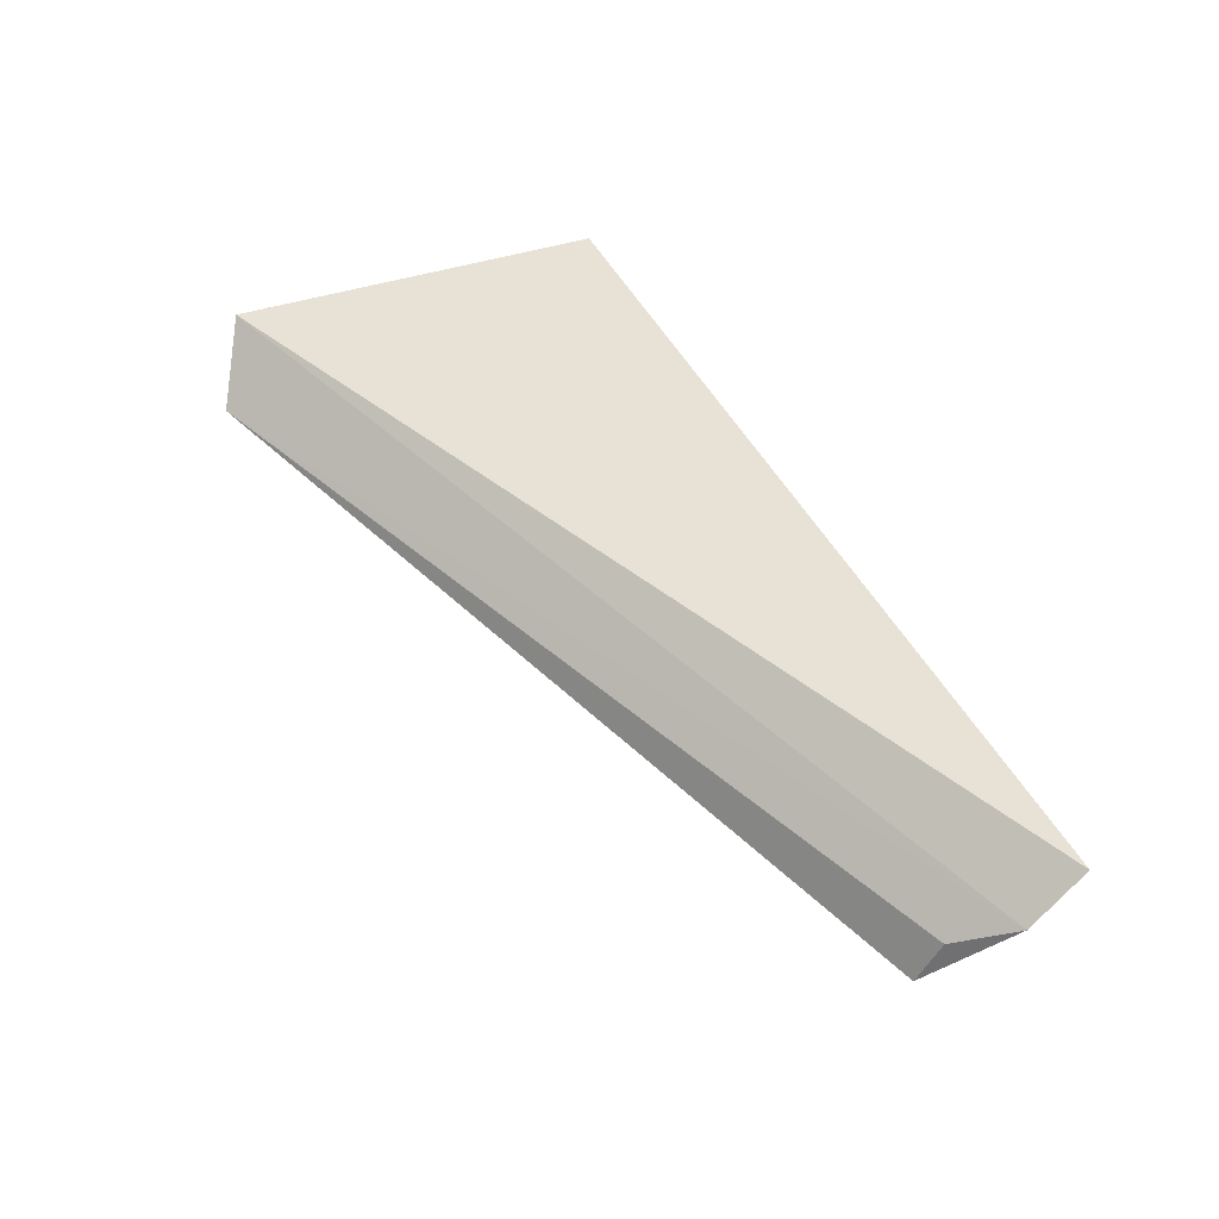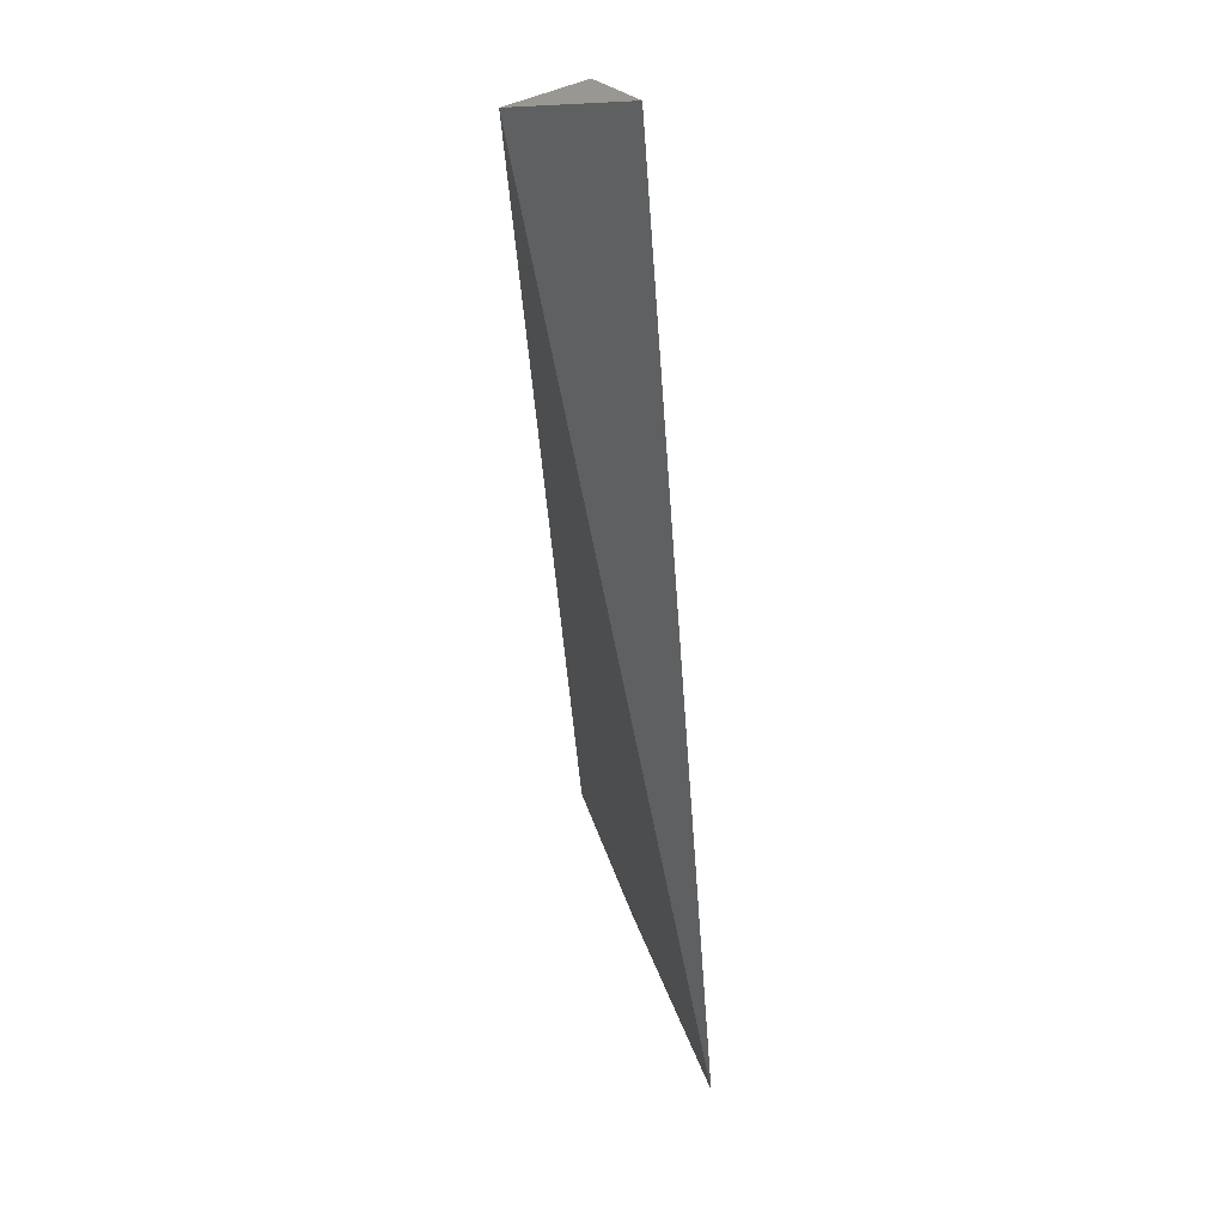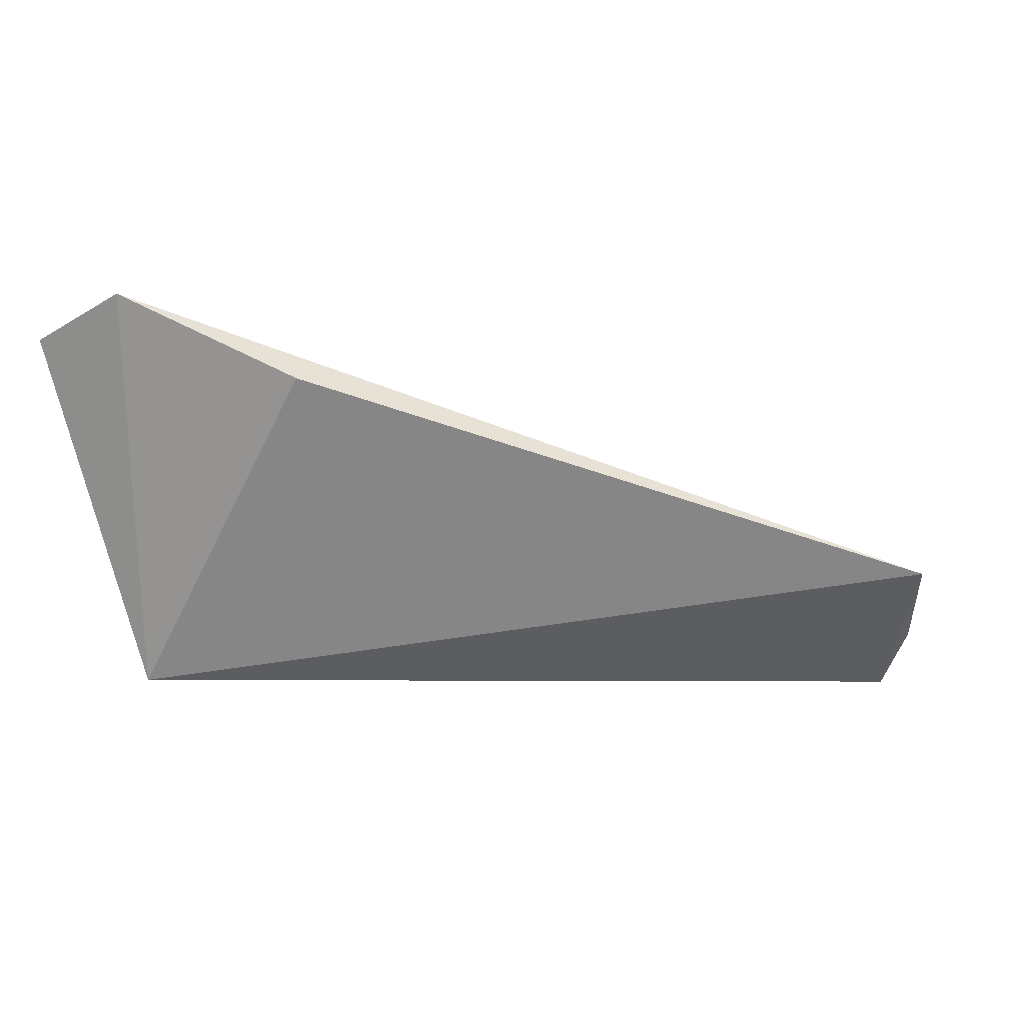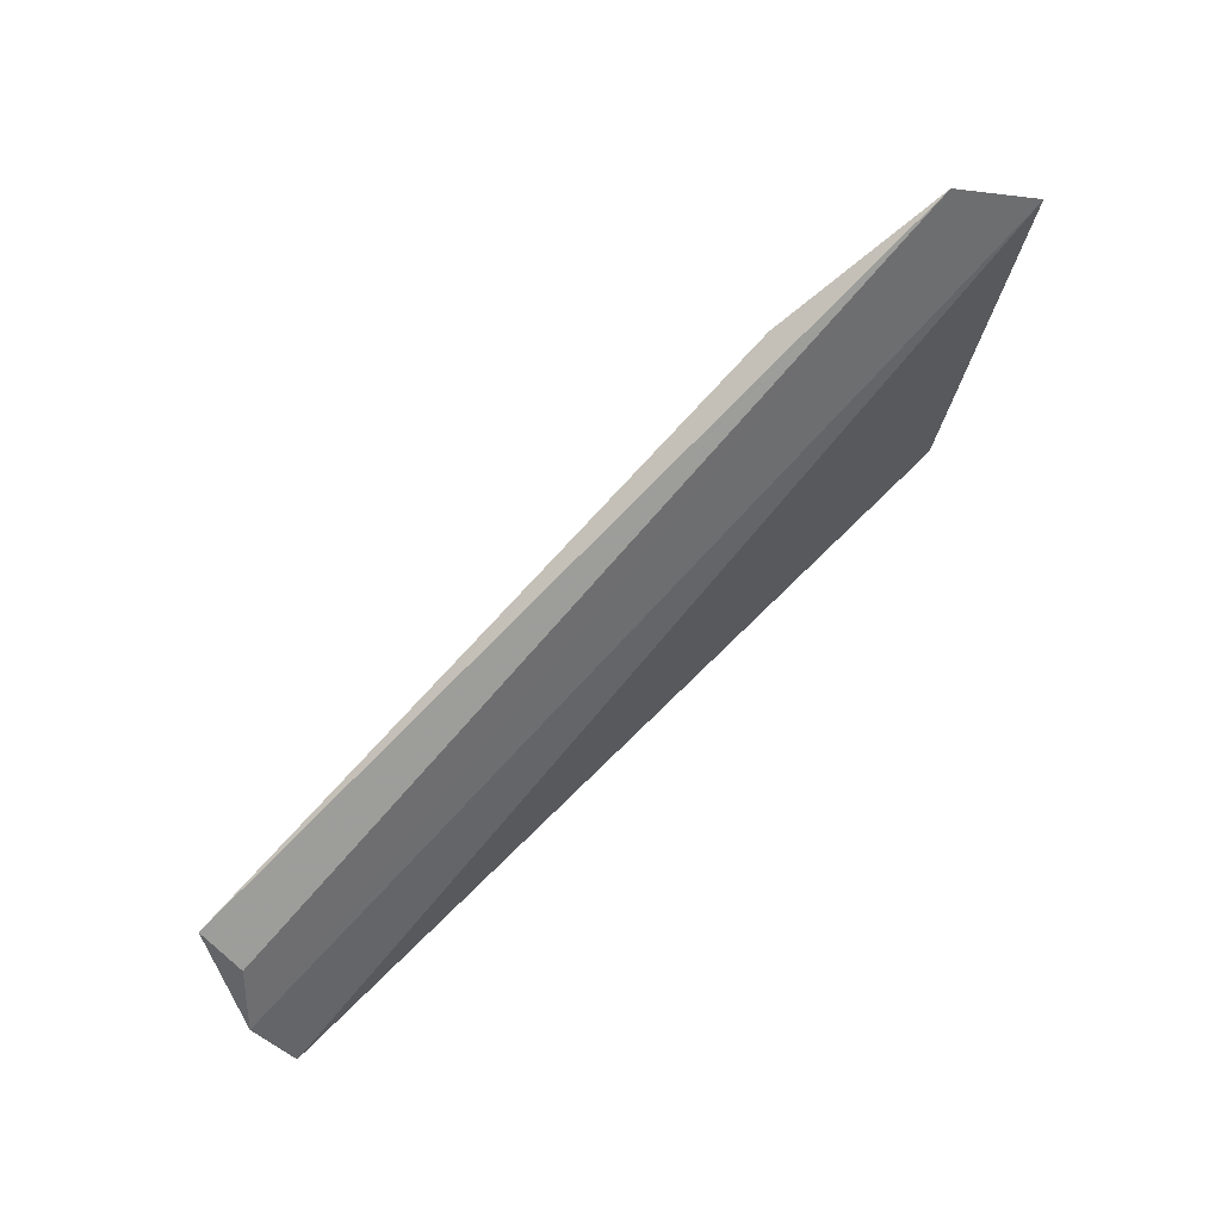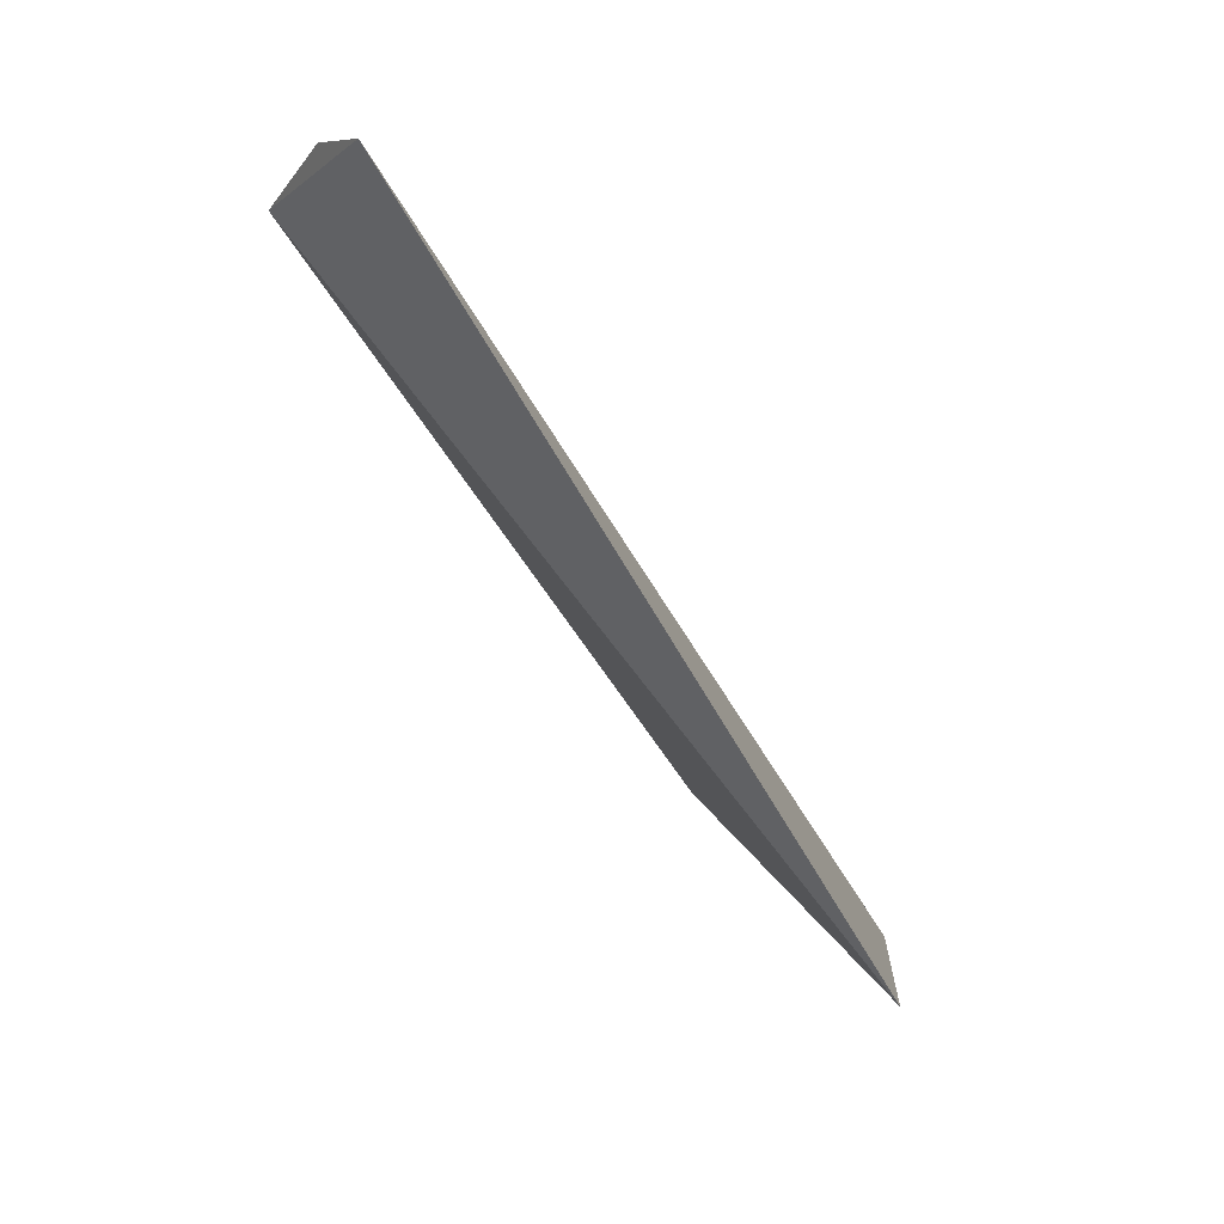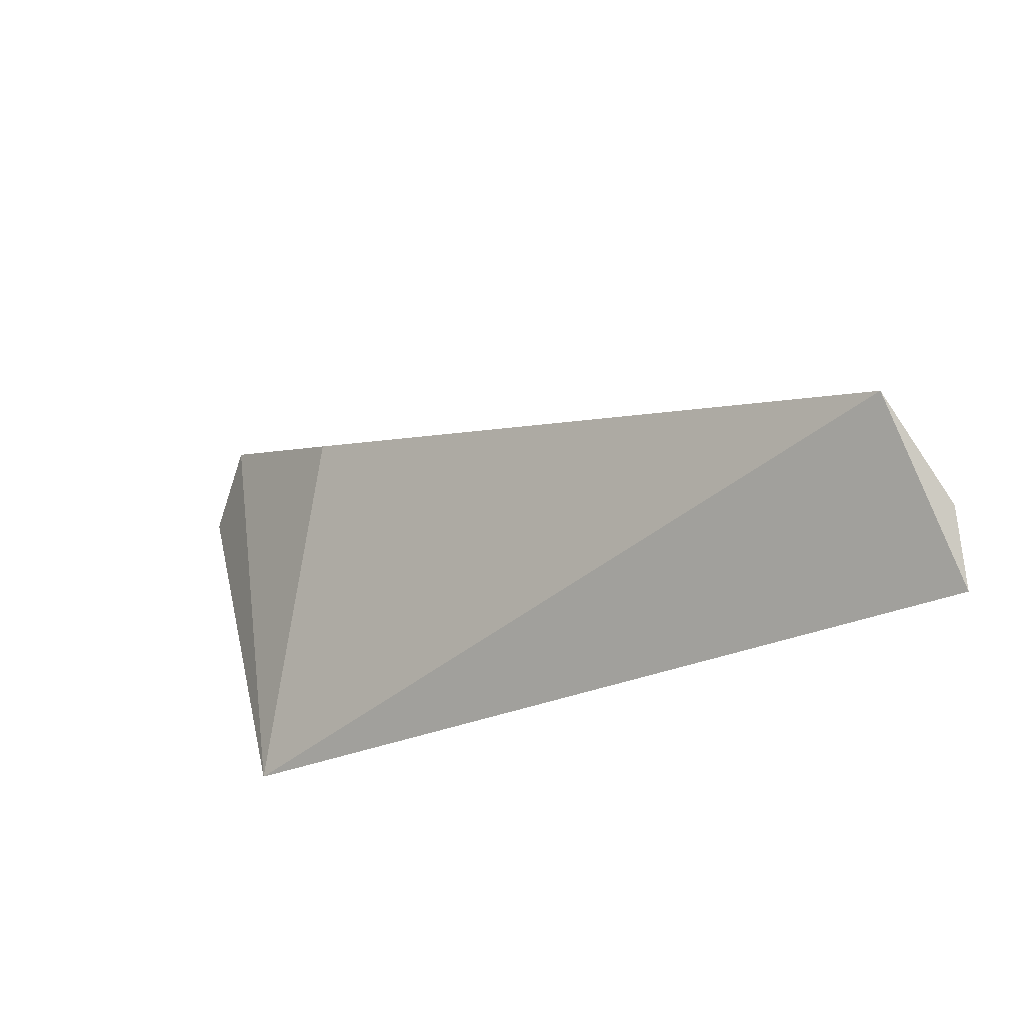
<metadata>
{"format":"obj","ext":"obj","renderer":"f3d","projection":"perspective","resolution":1024,"background":"white","views":[{"elev":60.7,"azim":-117.2,"up":"+Z"},{"elev":-72.9,"azim":-85.7,"up":"+Y"},{"elev":13.4,"azim":165.3,"up":"+Y"},{"elev":71.2,"azim":-43.9,"up":"+Y"},{"elev":-75.3,"azim":-59.3,"up":"+Y"},{"elev":-35.3,"azim":-144.3,"up":"+Y"}]}
</metadata>
<code>
v 0.447 -0.3636 0.01989
v 0.4535 -0.3377 0.01853
v 0.3874 -0.3688 0.01989
v 0.4482 -0.3342 0.01516
v 0.3864 -0.364 0.01728
v 0.3881 -0.3574 0.01192
v 0.3886 -0.3595 0.01516
v 0.4364 -0.3401 0.01254
f 1 2 3
f 2 1 4
f 5 3 2
f 5 2 4
f 6 1 3
f 6 3 5
f 7 6 5
f 7 5 4
f 7 4 6
f 8 6 4
f 8 4 1
f 8 1 6

</code>
